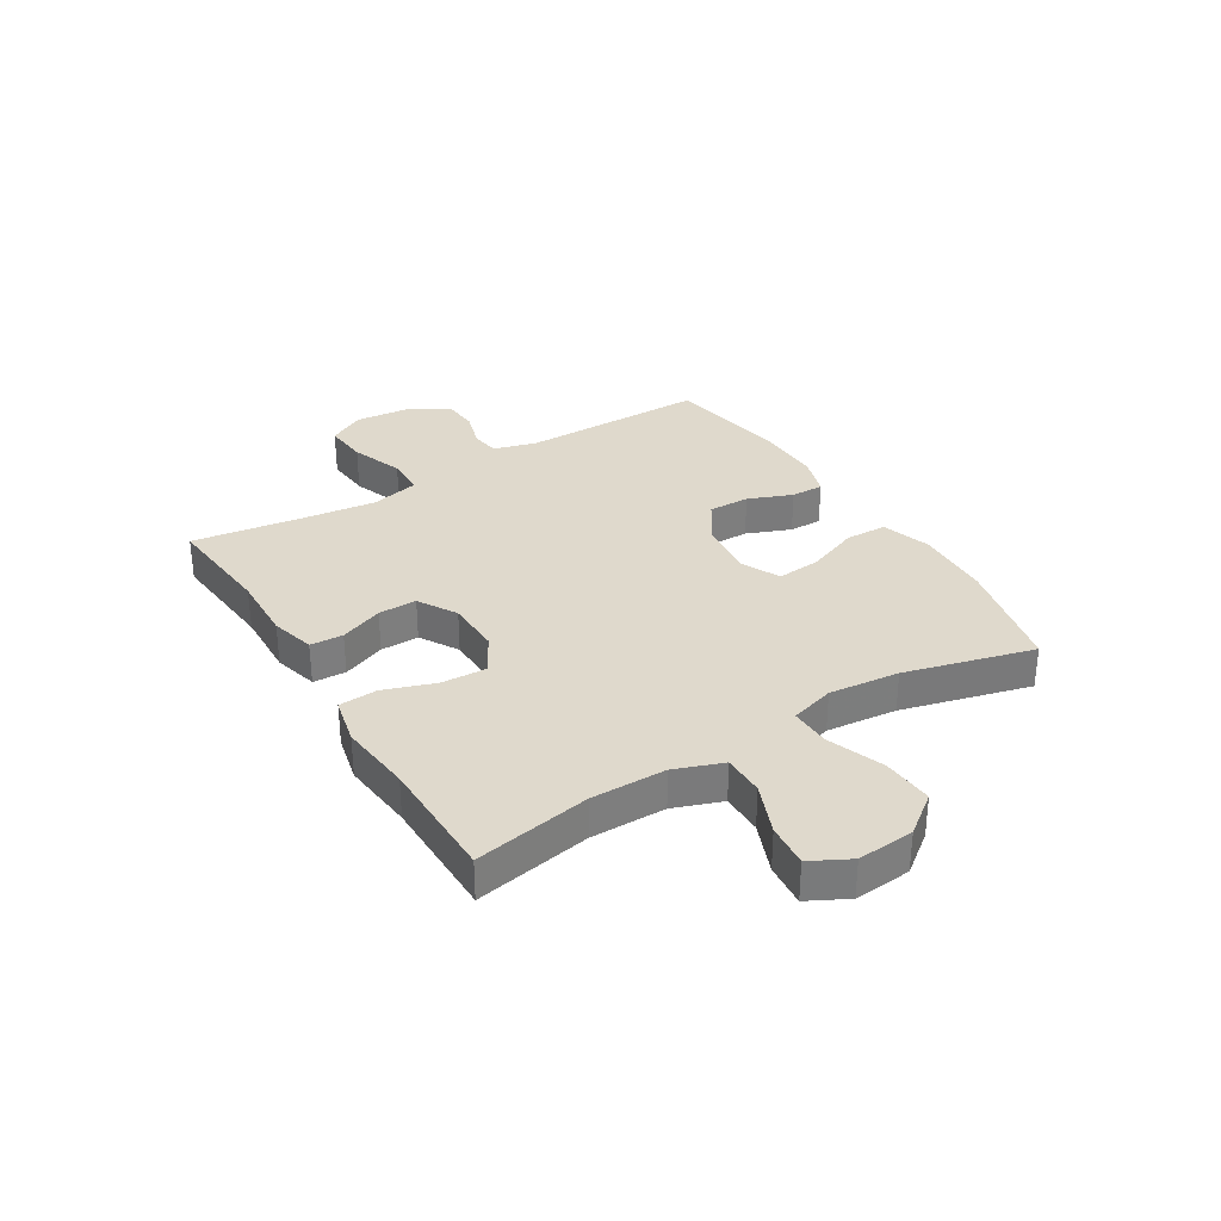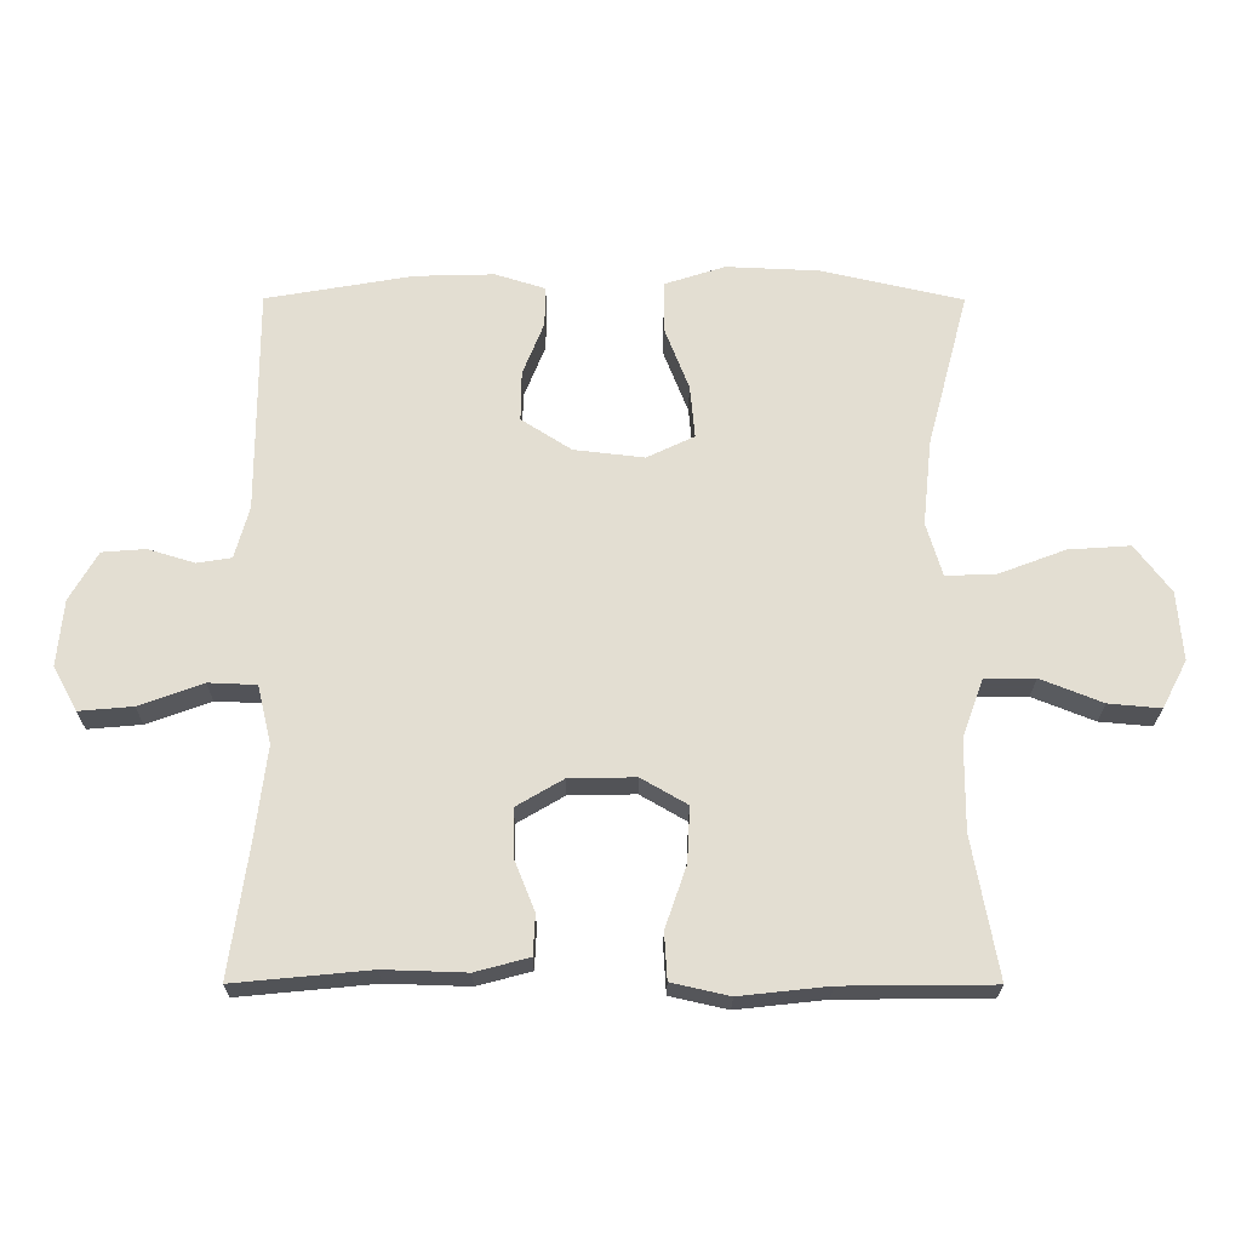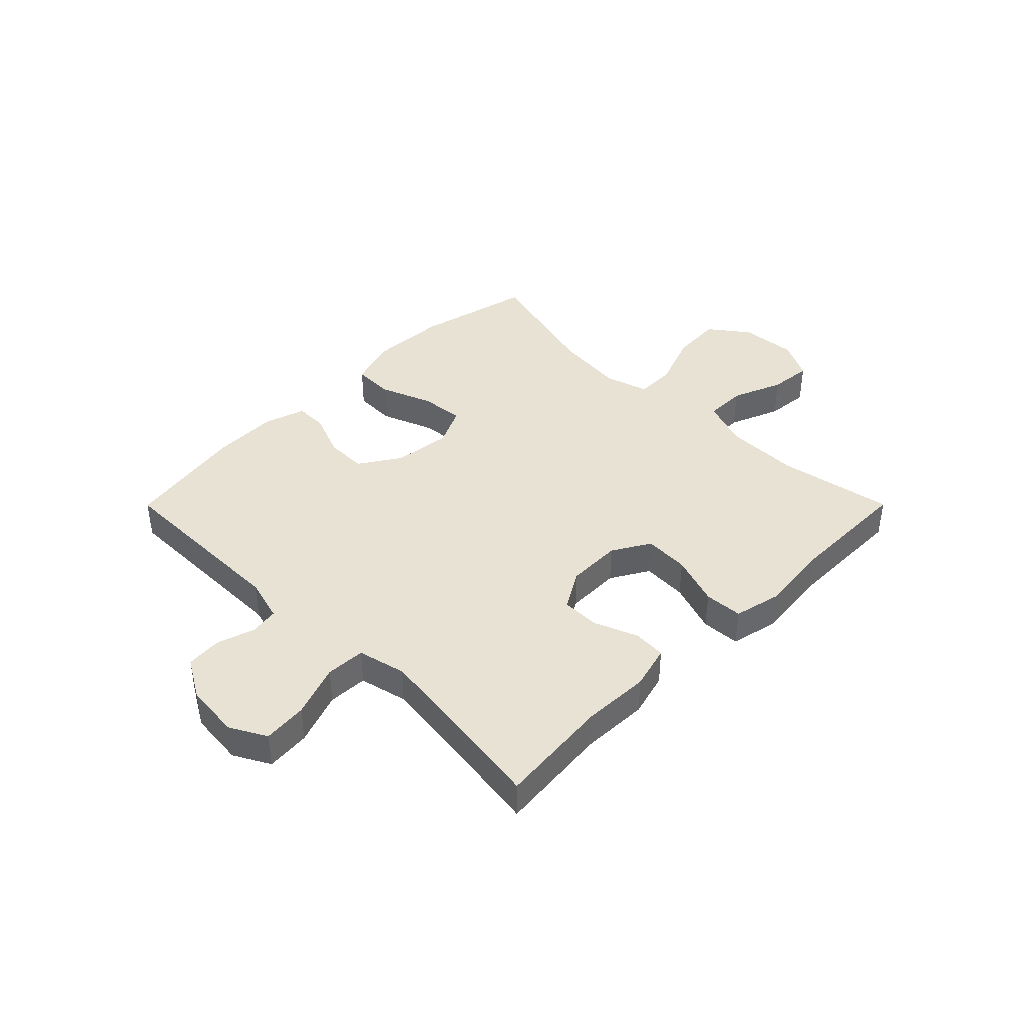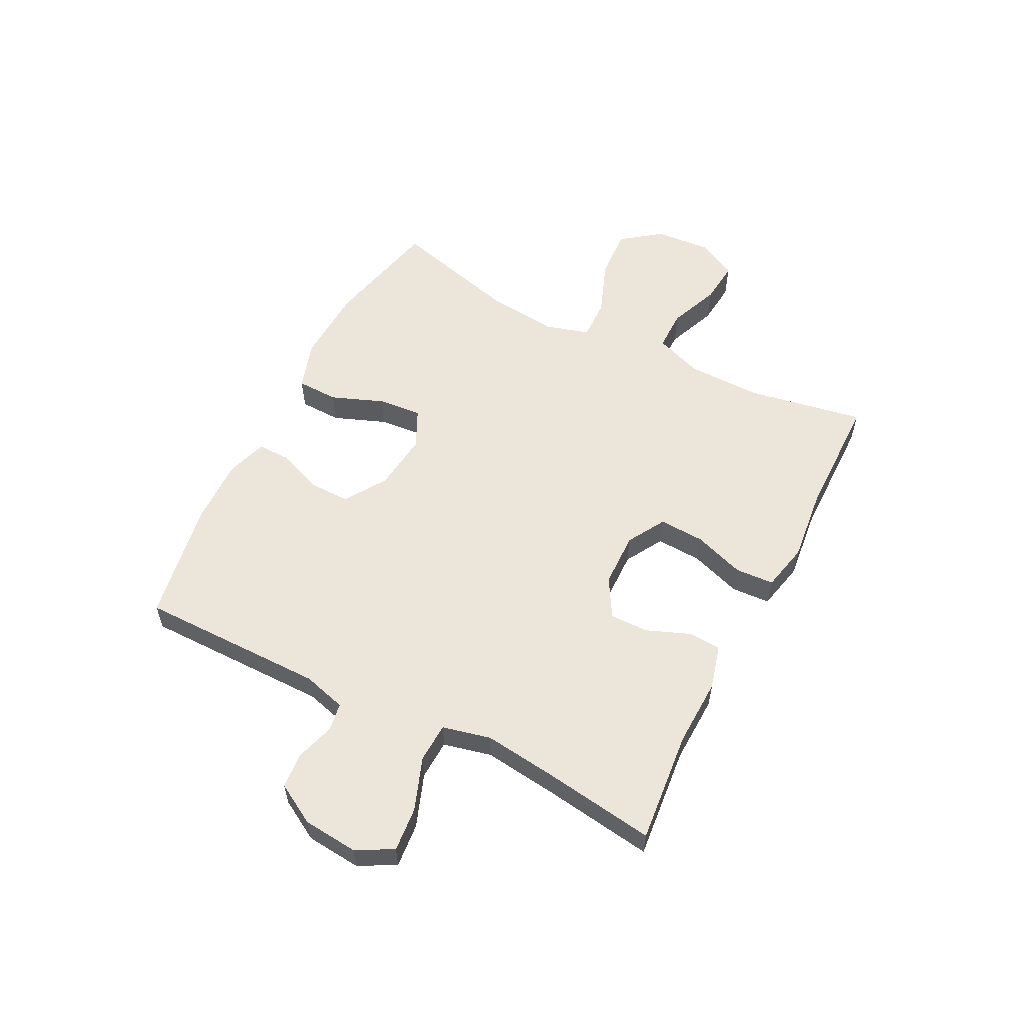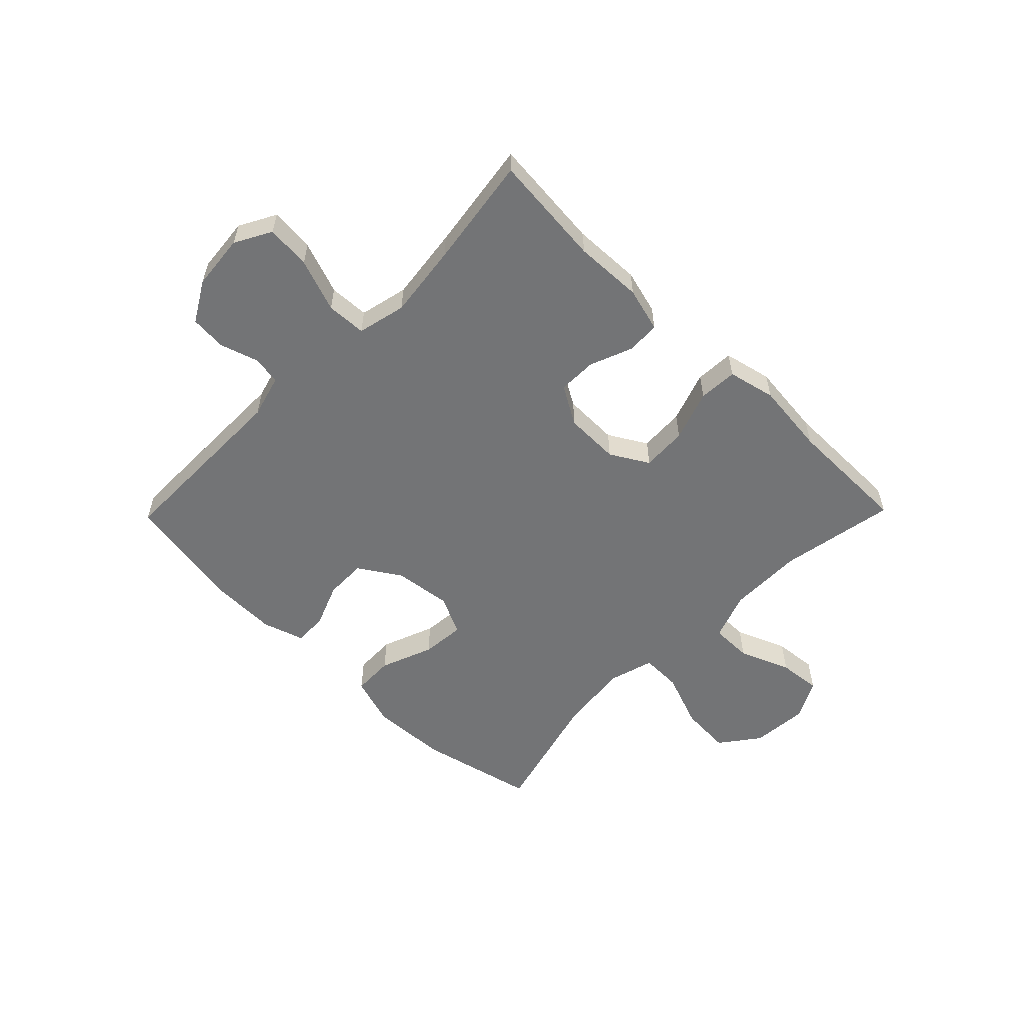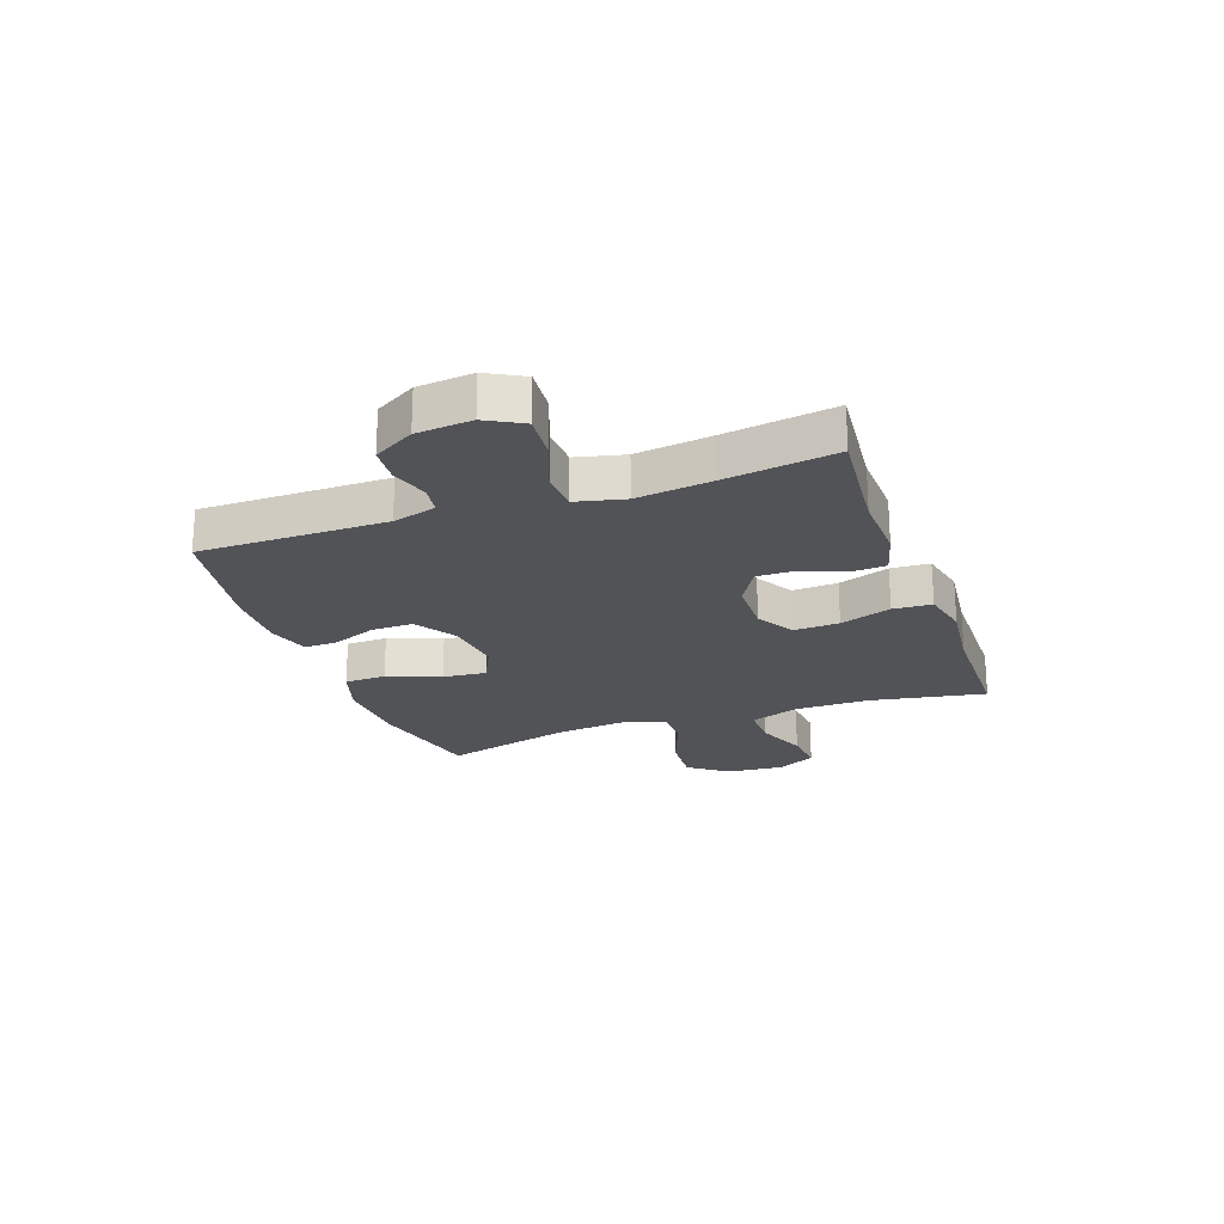
<metadata>
{"format":"obj","ext":"obj","renderer":"f3d","projection":"perspective","resolution":1024,"background":"white","views":[{"elev":32.3,"azim":-121.5,"up":"+Y"},{"elev":-22.5,"azim":179.8,"up":"+Z"},{"elev":40.7,"azim":134.9,"up":"+Y"},{"elev":56.9,"azim":117.0,"up":"+Y"},{"elev":-56.1,"azim":135.7,"up":"+Y"},{"elev":-22.4,"azim":109.6,"up":"+Y"}]}
</metadata>
<code>
v -0.5 0.07 0.5
v -0.294 0.07 0.547
v -0.159 0.07 0.553
v -0.072 0.07 0.525
v -0.07 0.07 0.452
v -0.106 0.07 0.359
v -0.113 0.07 0.282
v -0.044 0.07 0.249
v 0.058 0.07 0.261
v 0.131 0.07 0.308
v 0.13 0.07 0.381
v 0.099 0.07 0.459
v 0.098 0.07 0.517
v 0.171 0.07 0.54
v 0.286 0.07 0.537
v 0.5 0.07 0.5
v 0.5 0.07 0.172
v 0.521 0.07 0.096
v 0.571 0.07 0.088
v 0.639 0.07 0.109
v 0.702 0.07 0.104
v 0.743 0.07 0.033
v 0.752 0.07 -0.064
v 0.717 0.07 -0.128
v 0.639 0.07 -0.121
v 0.546 0.07 -0.087
v 0.476 0.07 -0.09
v 0.456 0.07 -0.175
v 0.472 0.07 -0.305
v 0.5 0.07 -0.5
v 0.302 0.07 -0.481
v 0.182 0.07 -0.485
v 0.104 0.07 -0.464
v 0.101 0.07 -0.406
v 0.131 0.07 -0.33
v 0.132 0.07 -0.262
v 0.064 0.07 -0.222
v -0.033 0.07 -0.22
v -0.1 0.07 -0.259
v -0.096 0.07 -0.339
v -0.065 0.07 -0.429
v -0.069 0.07 -0.497
v -0.153 0.07 -0.516
v -0.282 0.07 -0.502
v -0.5 0.07 -0.5
v -0.463 0.07 -0.296
v -0.464 0.07 -0.164
v -0.495 0.07 -0.079
v -0.568 0.07 -0.079
v -0.658 0.07 -0.115
v -0.734 0.07 -0.122
v -0.77 0.07 -0.053
v -0.762 0.07 0.047
v -0.71 0.07 0.116
v -0.62 0.07 0.11
v -0.522 0.07 0.073
v -0.45 0.07 0.071
v -0.427 0.07 0.149
v -0.44 0.07 0.273
v -0.5 0 0.5
v -0.294 0 0.547
v -0.159 0 0.553
v -0.072 0 0.525
v -0.07 0 0.452
v -0.106 0 0.359
v -0.113 0 0.282
v -0.044 0 0.249
v 0.058 0 0.261
v 0.131 0 0.308
v 0.13 0 0.381
v 0.099 0 0.459
v 0.098 0 0.517
v 0.171 0 0.54
v 0.286 0 0.537
v 0.5 0 0.5
v 0.5 0 0.172
v 0.521 0 0.096
v 0.571 0 0.088
v 0.639 0 0.109
v 0.702 0 0.104
v 0.743 0 0.033
v 0.752 0 -0.064
v 0.717 0 -0.128
v 0.639 0 -0.121
v 0.546 0 -0.087
v 0.476 0 -0.09
v 0.456 0 -0.175
v 0.472 0 -0.305
v 0.5 0 -0.5
v 0.302 0 -0.481
v 0.182 0 -0.485
v 0.104 0 -0.464
v 0.101 0 -0.406
v 0.131 0 -0.33
v 0.132 0 -0.262
v 0.064 0 -0.222
v -0.033 0 -0.22
v -0.1 0 -0.259
v -0.096 0 -0.339
v -0.065 0 -0.429
v -0.069 0 -0.497
v -0.153 0 -0.516
v -0.282 0 -0.502
v -0.5 0 -0.5
v -0.463 0 -0.296
v -0.464 0 -0.164
v -0.495 0 -0.079
v -0.568 0 -0.079
v -0.658 0 -0.115
v -0.734 0 -0.122
v -0.77 0 -0.053
v -0.762 0 0.047
v -0.71 0 0.116
v -0.62 0 0.11
v -0.522 0 0.073
v -0.45 0 0.071
v -0.427 0 0.149
v -0.44 0 0.273
f 54 55 56
f 53 54 56
f 52 53 56
f 51 52 56
f 50 51 56
f 49 50 56
f 48 49 56 57
f 47 48 57
f 46 47 57 58
f 44 45 46
f 44 46 58
f 43 44 58
f 42 43 58
f 41 42 58
f 40 41 58
f 33 34 35
f 32 33 35
f 31 32 35
f 31 35 36
f 30 31 36
f 29 30 36
f 28 29 36 37
f 24 25 26
f 23 24 26
f 22 23 26
f 21 22 26
f 20 21 26
f 19 20 26
f 18 19 26 27
f 17 18 27
f 17 27 28
f 16 17 28
f 15 16 28
f 14 15 28
f 13 14 28
f 12 13 28
f 11 12 28
f 4 5 6
f 3 4 6
f 2 3 6
f 1 2 6
f 59 1 6
f 59 6 7
f 39 40 58 59
f 59 7 8
f 39 59 8
f 38 39 8
f 37 38 8 9
f 28 37 9 10
f 10 11 28
f 115 114 113
f 115 113 112
f 115 112 111
f 115 111 110
f 115 110 109
f 115 109 108
f 116 115 108 107
f 116 107 106
f 117 116 106 105
f 105 104 103
f 117 105 103
f 117 103 102
f 117 102 101
f 117 101 100
f 117 100 99
f 94 93 92
f 94 92 91
f 94 91 90
f 95 94 90
f 95 90 89
f 95 89 88
f 96 95 88 87
f 85 84 83
f 85 83 82
f 85 82 81
f 85 81 80
f 85 80 79
f 85 79 78
f 86 85 78 77
f 86 77 76
f 87 86 76
f 87 76 75
f 87 75 74
f 87 74 73
f 87 73 72
f 87 72 71
f 87 71 70
f 65 64 63
f 65 63 62
f 65 62 61
f 65 61 60
f 65 60 118
f 66 65 118
f 118 117 99 98
f 67 66 118
f 67 118 98
f 67 98 97
f 68 67 97 96
f 69 68 96 87
f 87 70 69
f 1 60 61 2
f 2 61 62 3
f 3 62 63 4
f 4 63 64 5
f 5 64 65 6
f 6 65 66 7
f 7 66 67 8
f 8 67 68 9
f 9 68 69 10
f 10 69 70 11
f 11 70 71 12
f 12 71 72 13
f 13 72 73 14
f 14 73 74 15
f 15 74 75 16
f 16 75 76 17
f 17 76 77 18
f 18 77 78 19
f 19 78 79 20
f 20 79 80 21
f 21 80 81 22
f 22 81 82 23
f 23 82 83 24
f 24 83 84 25
f 25 84 85 26
f 26 85 86 27
f 27 86 87 28
f 28 87 88 29
f 29 88 89 30
f 30 89 90 31
f 31 90 91 32
f 32 91 92 33
f 33 92 93 34
f 34 93 94 35
f 35 94 95 36
f 36 95 96 37
f 37 96 97 38
f 38 97 98 39
f 39 98 99 40
f 40 99 100 41
f 41 100 101 42
f 42 101 102 43
f 43 102 103 44
f 44 103 104 45
f 45 104 105 46
f 46 105 106 47
f 47 106 107 48
f 48 107 108 49
f 49 108 109 50
f 50 109 110 51
f 51 110 111 52
f 52 111 112 53
f 53 112 113 54
f 54 113 114 55
f 55 114 115 56
f 56 115 116 57
f 57 116 117 58
f 58 117 118 59
f 59 118 60 1

</code>
